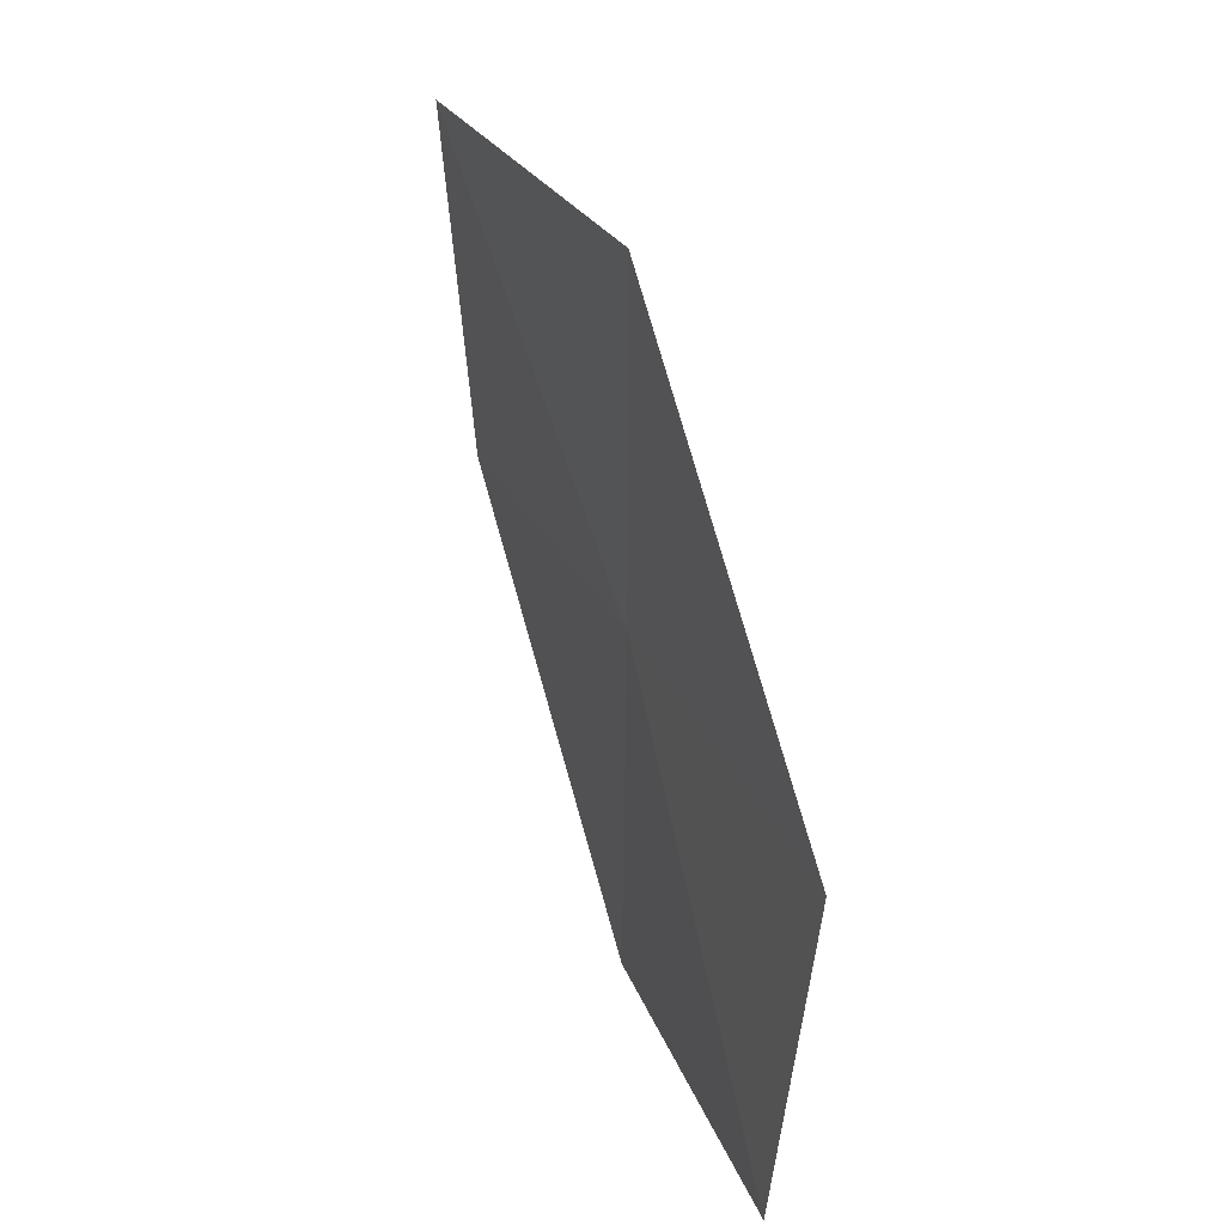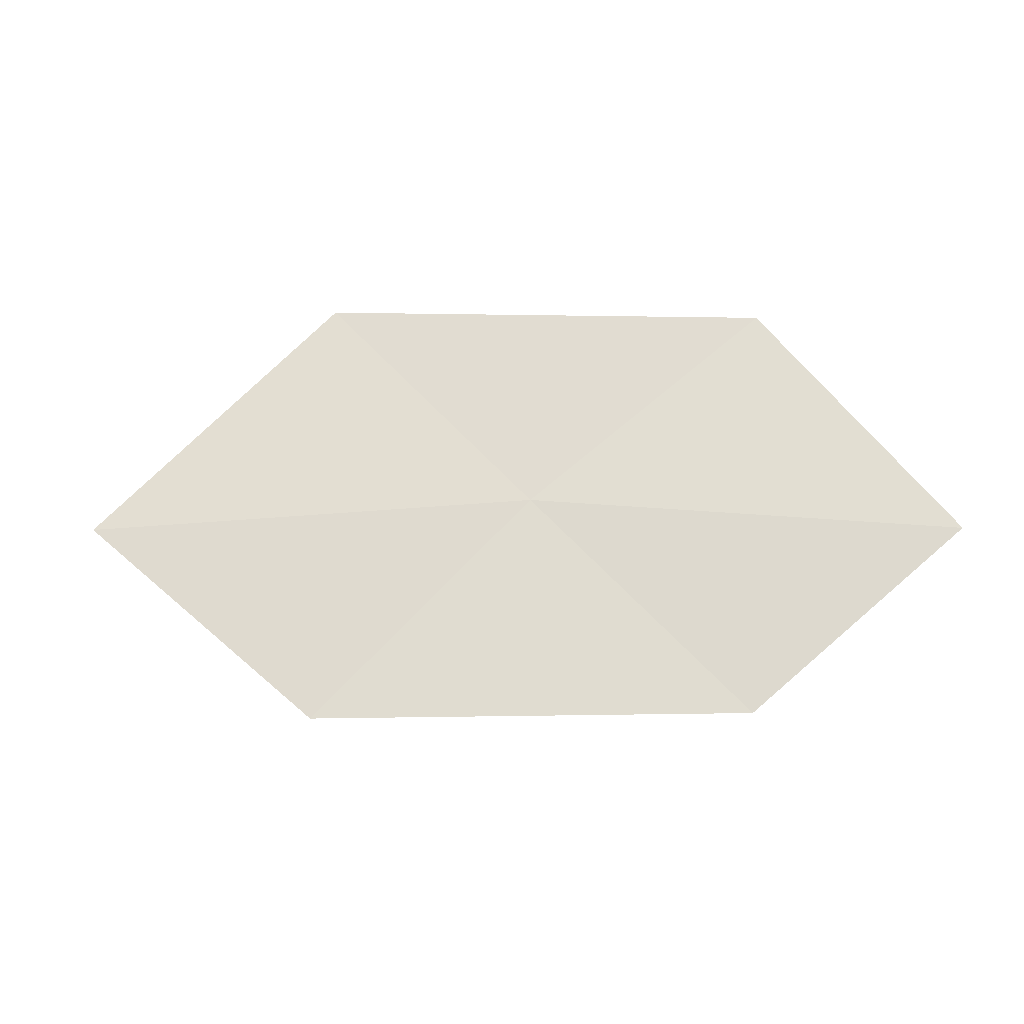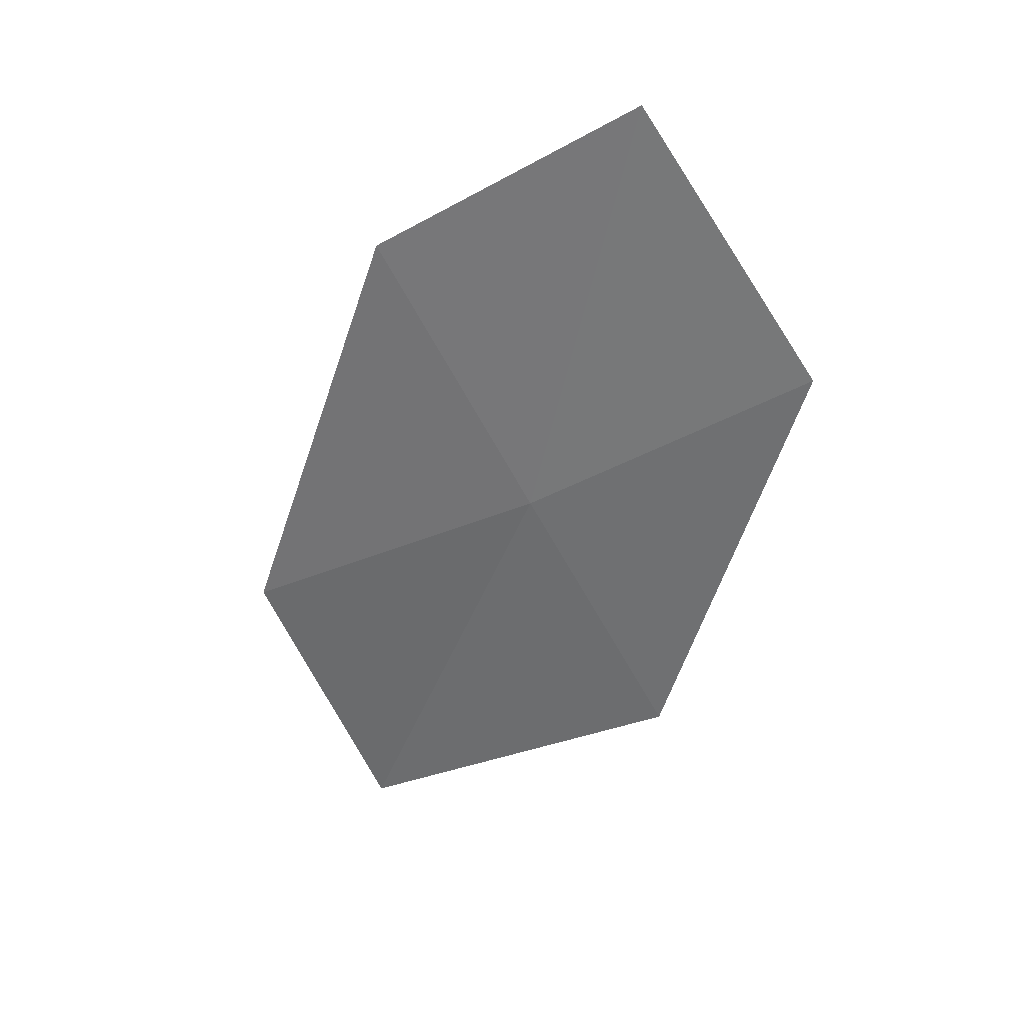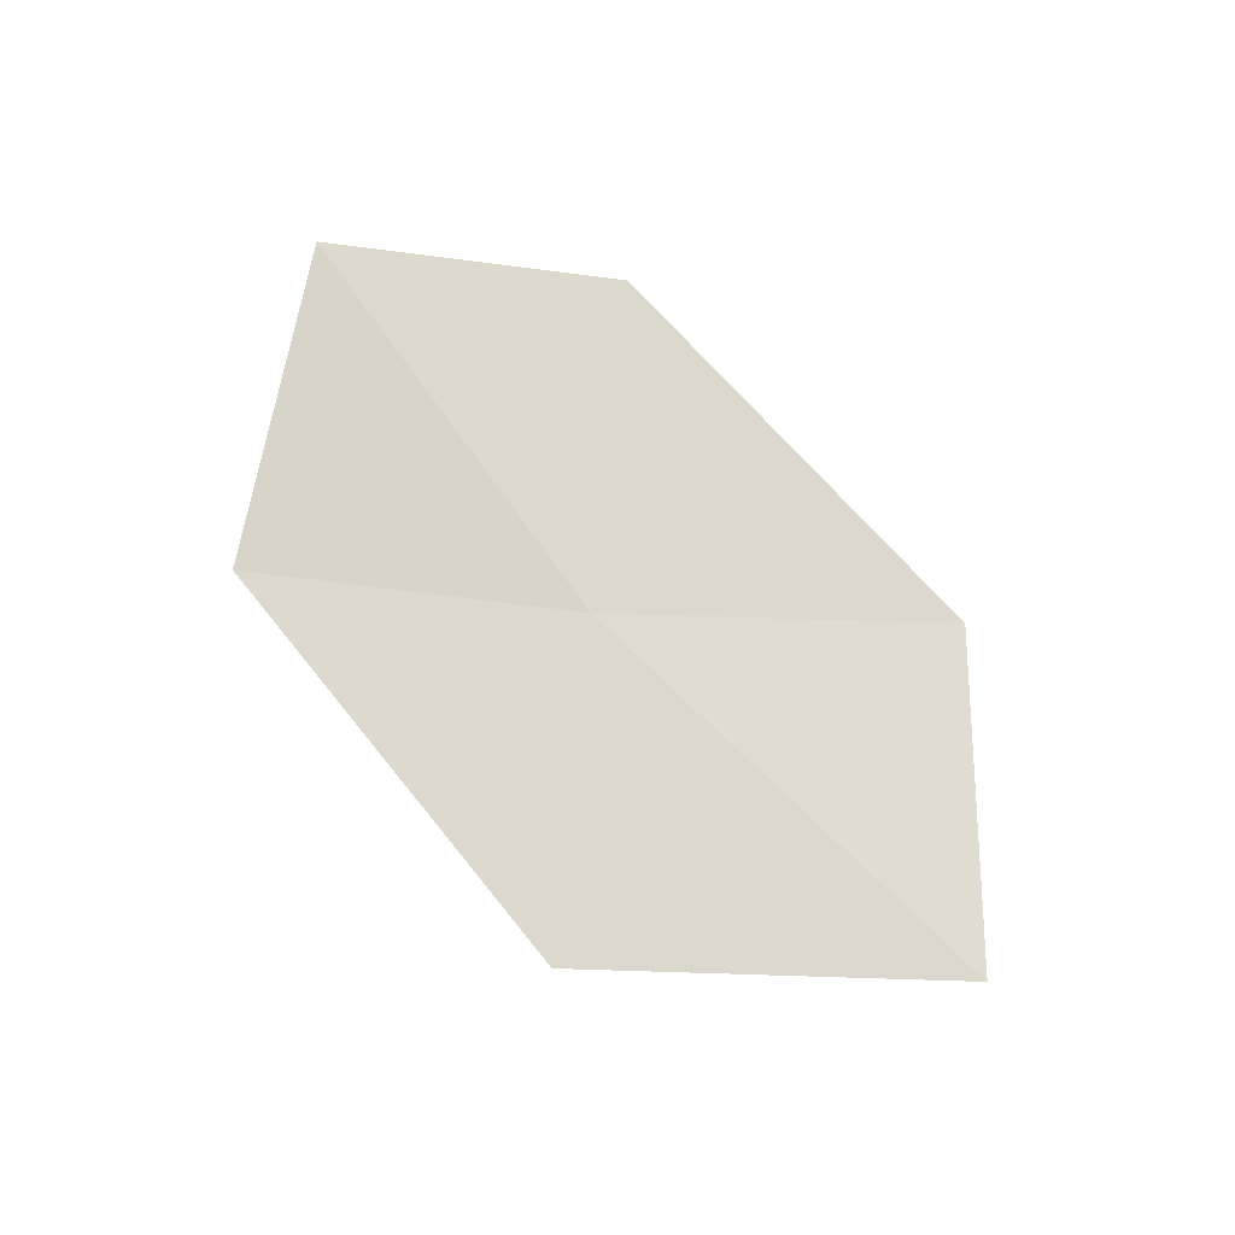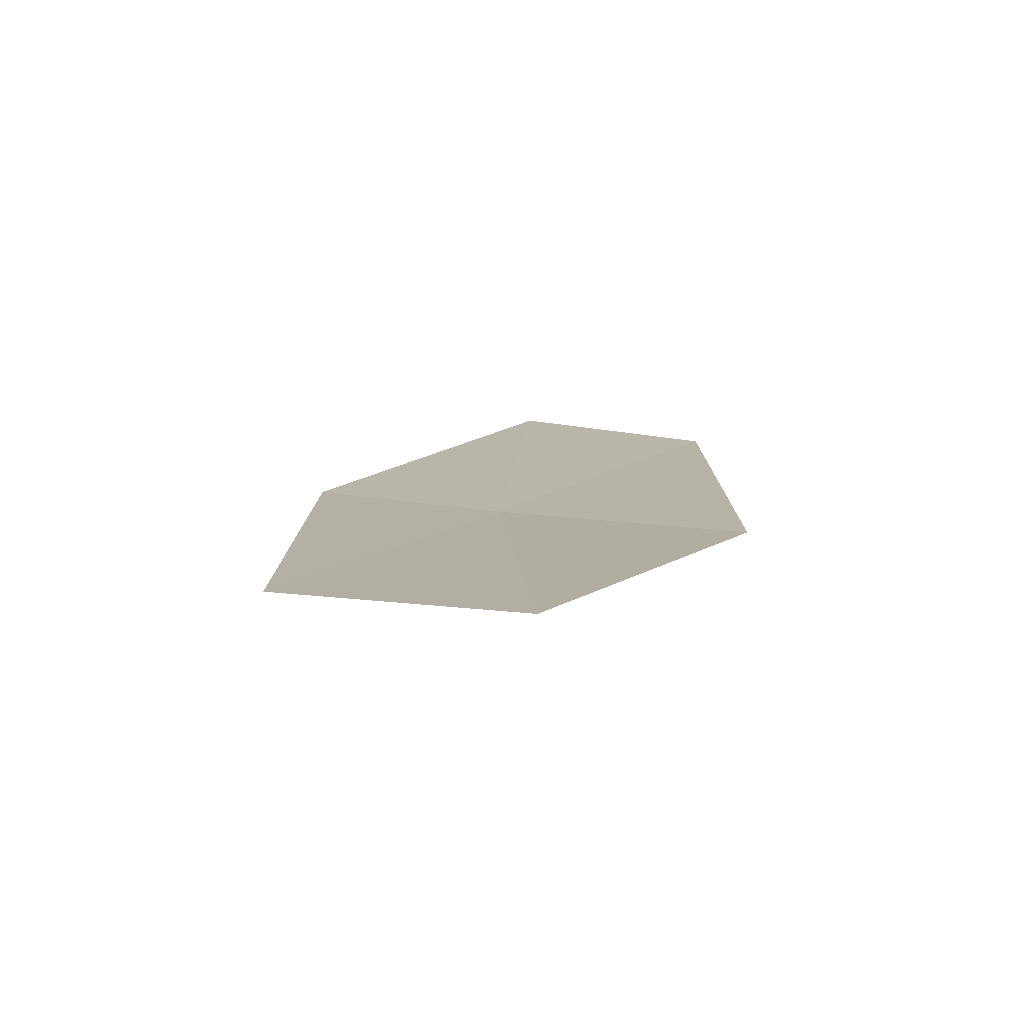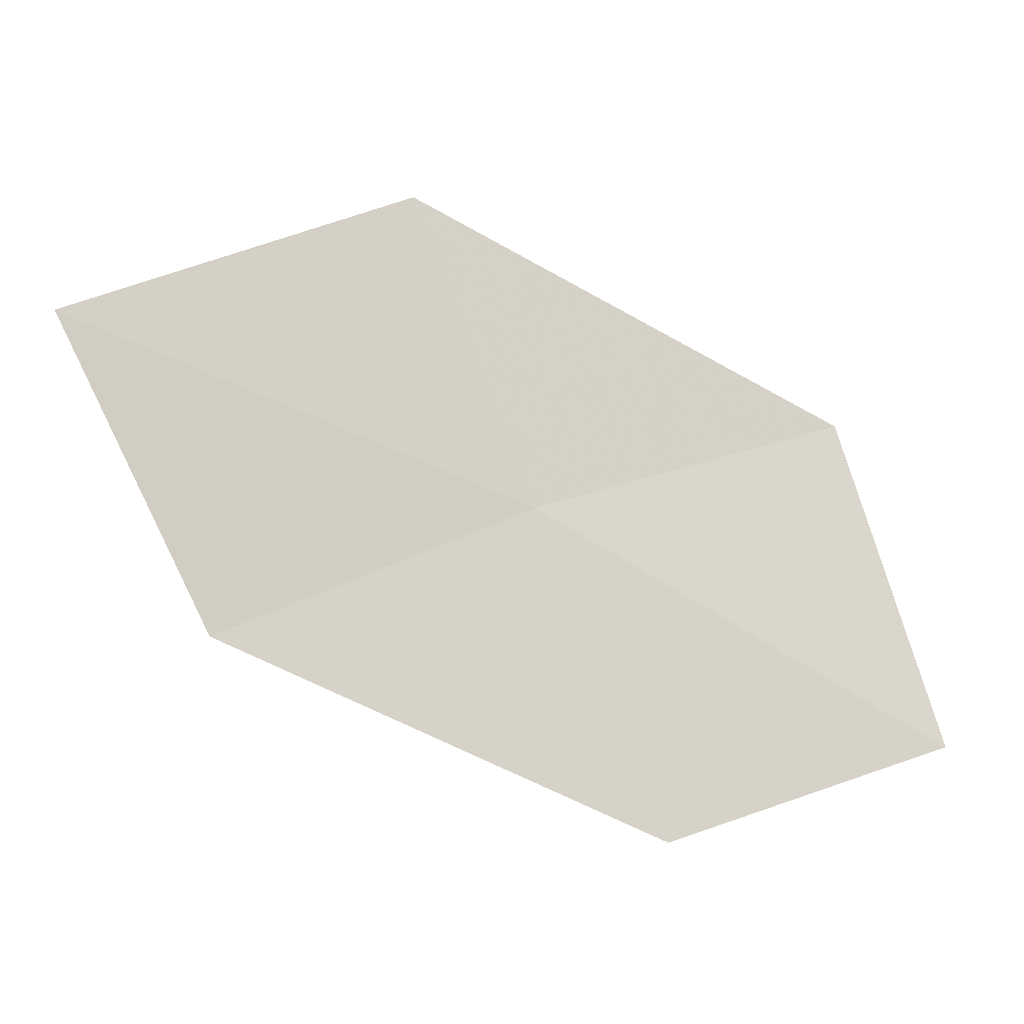
<metadata>
{"format":"obj","ext":"obj","renderer":"f3d","projection":"perspective","resolution":1024,"background":"white","views":[{"elev":53.8,"azim":68.2,"up":"+Y"},{"elev":75.8,"azim":-23.8,"up":"+Z"},{"elev":-50.5,"azim":47.8,"up":"+Z"},{"elev":63.0,"azim":-154.4,"up":"+Z"},{"elev":9.2,"azim":-114.4,"up":"+Z"},{"elev":-6.4,"azim":-17.6,"up":"+Y"}]}
</metadata>
<code>
v -5.943 16.72 9.737
v -4.241 17.22 9.65
v -3.816 15.53 9.997
v -5.346 15.06 9.997
v -6.521 18.32 9.507
v -7.585 16.04 9.826
v -8.324 17.59 9.681
f 1 3 2
f 1 4 3
f 1 2 5
f 1 6 4
f 1 5 7
f 1 7 6

</code>
